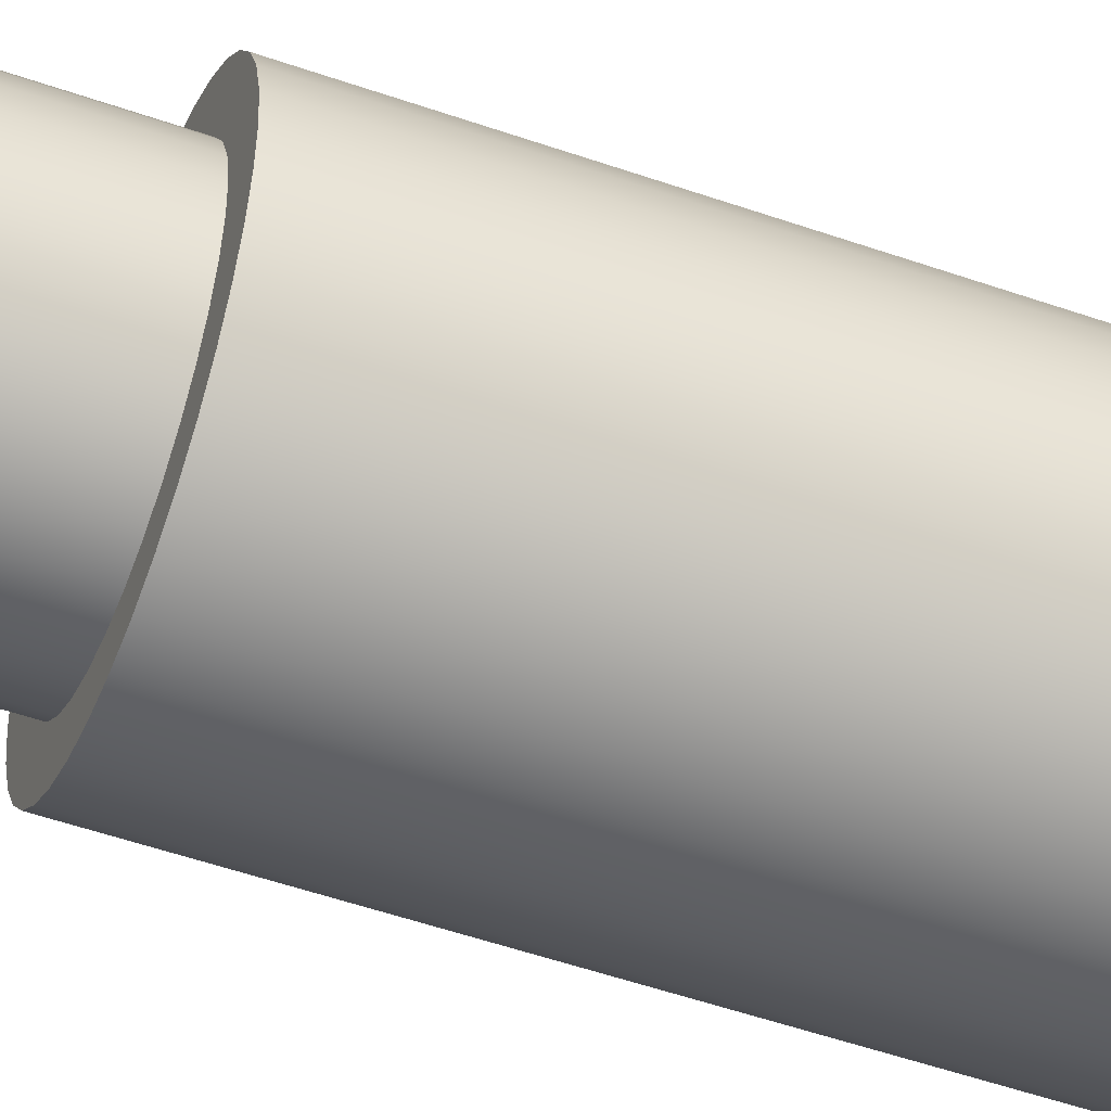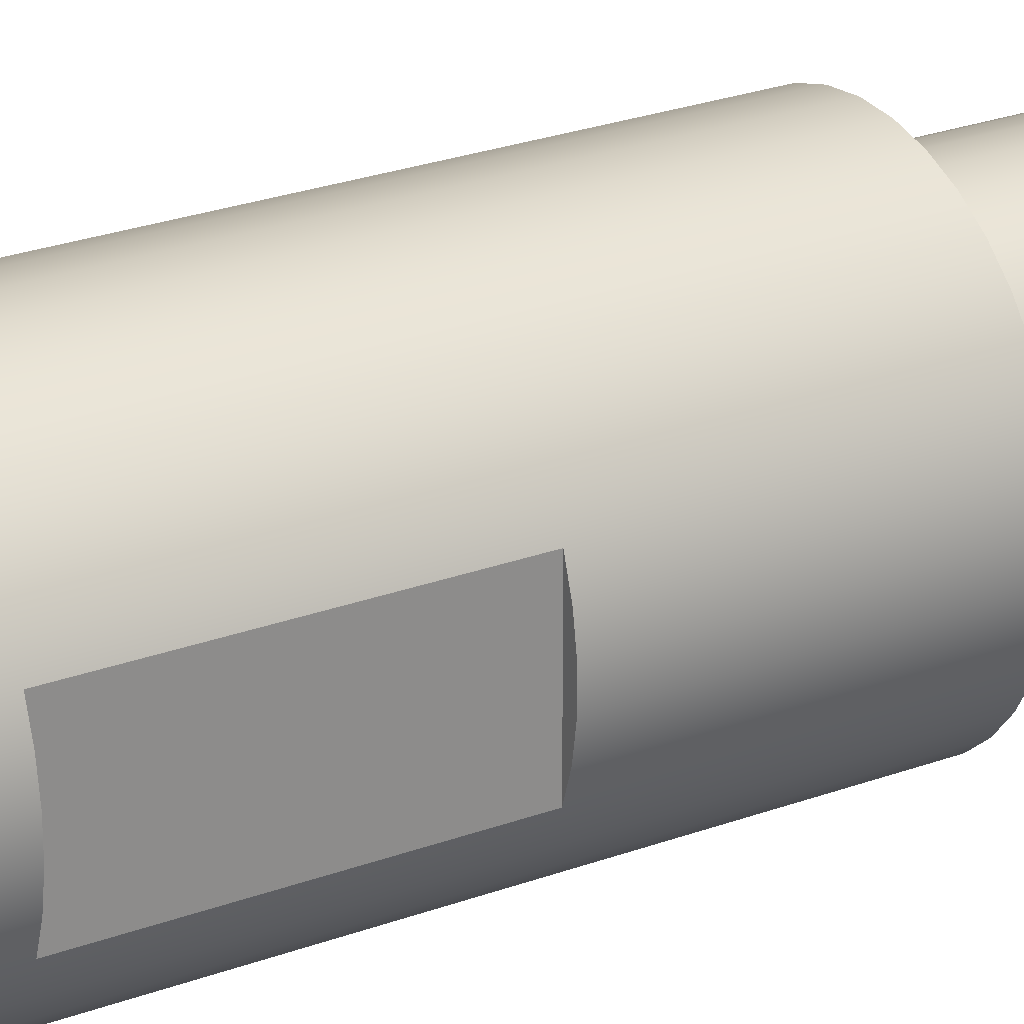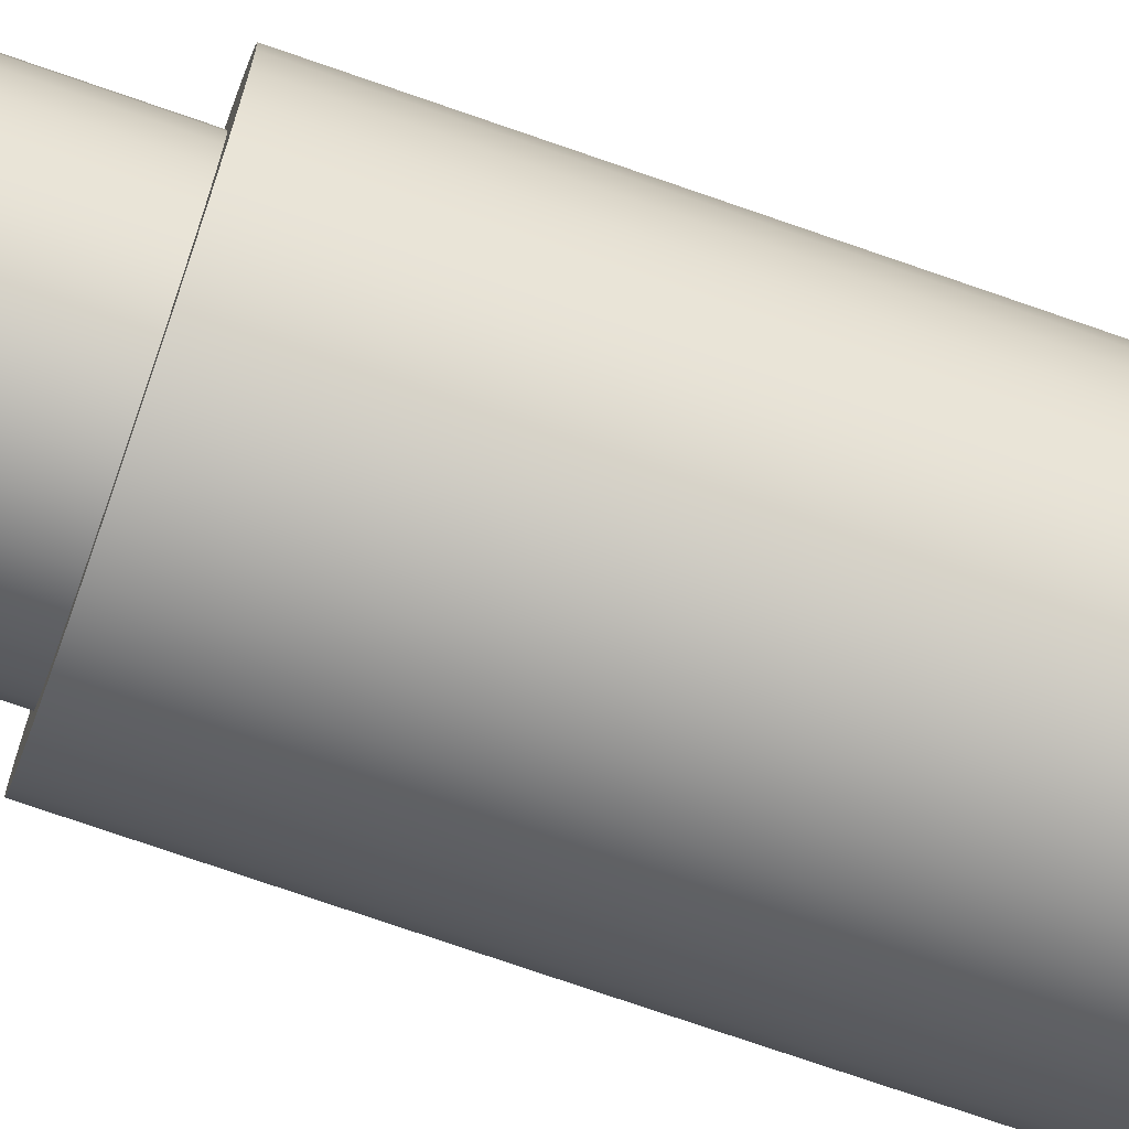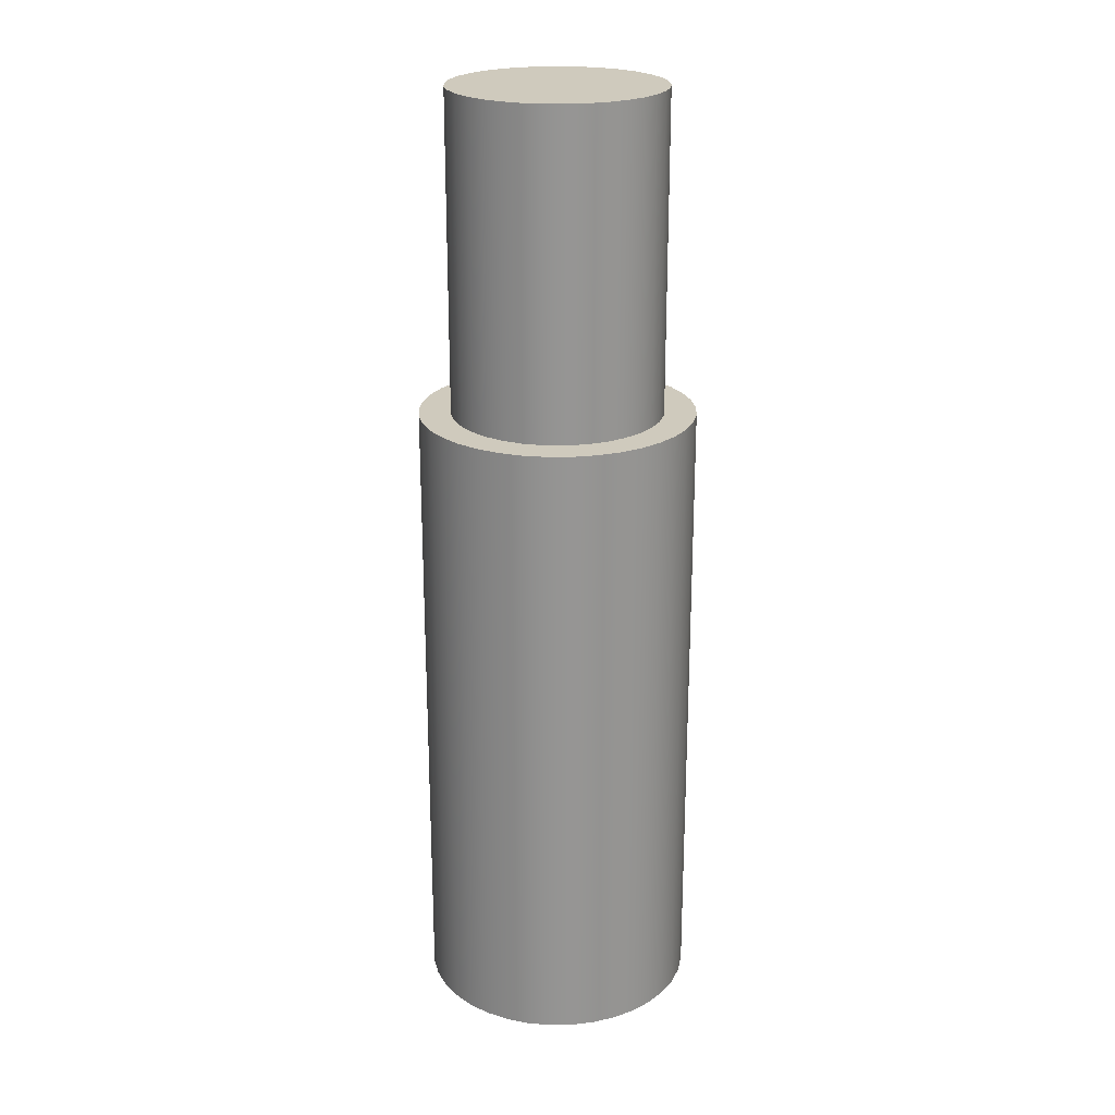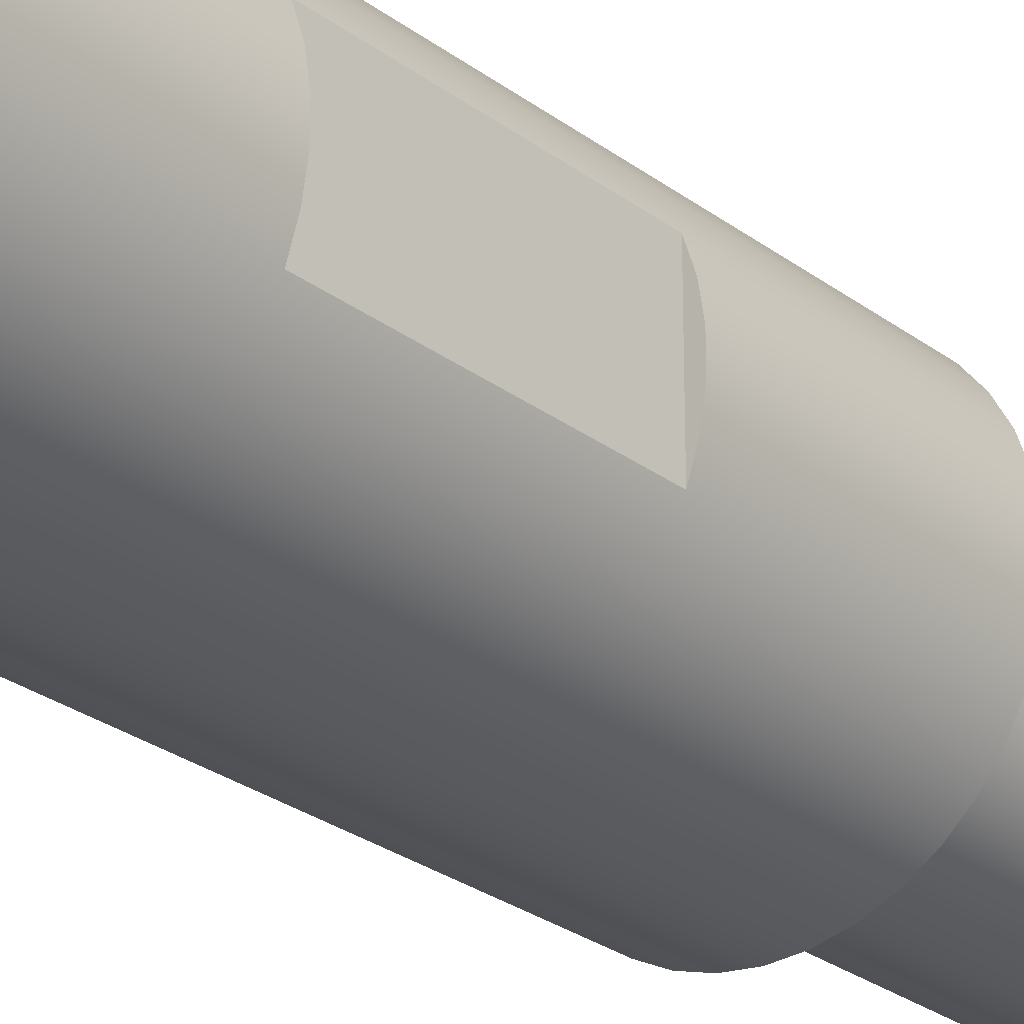
<metadata>
{"format":"obj","ext":"obj","renderer":"f3d","projection":"perspective","resolution":1024,"background":"white","views":[{"elev":-50.9,"azim":-111.0,"up":"+Z"},{"elev":26.2,"azim":59.8,"up":"+Z"},{"elev":-73.5,"azim":-109.2,"up":"+Z"},{"elev":22.9,"azim":-66.7,"up":"+Y"},{"elev":-26.7,"azim":40.5,"up":"+Z"}]}
</metadata>
<code>
v 0.5 3 -6.123e-17
v 0.491 3 0.09463
v 0.4642 3 0.1858
v 0.4206 3 0.2703
v 0.3619 3 0.345
v 0.29 3 0.4073
v 0.2077 3 0.4548
v 0.1179 3 0.4859
v 0.02379 3 0.4994
v -0.07116 3 0.4949
v -0.1635 3 0.4725
v -0.25 3 0.433
v -0.3274 3 0.3779
v -0.393 3 0.3091
v -0.4444 3 0.2291
v -0.4797 3 0.1409
v -0.4977 3 0.04753
v -0.4977 3 -0.04753
v -0.4797 3 -0.1409
v -0.4444 3 -0.2291
v -0.393 3 -0.3091
v -0.3274 3 -0.3779
v -0.25 3 -0.433
v -0.1635 3 -0.4725
v -0.07116 3 -0.4949
v 0.02379 3 -0.4994
v 0.1179 3 -0.4859
v 0.2077 3 -0.4548
v 0.29 3 -0.4073
v 0.3619 3 -0.345
v 0.4206 3 -0.2703
v 0.4642 3 -0.1858
v 0.491 3 -0.09463
v 0.5 1.5 -6.123e-17
v 0.491 1.5 -0.09463
v 0.4642 1.5 -0.1858
v 0.4206 1.5 -0.2703
v 0.3619 1.5 -0.345
v 0.29 1.5 -0.4073
v 0.2077 1.5 -0.4548
v 0.1179 1.5 -0.4859
v 0.02379 1.5 -0.4994
v -0.07116 1.5 -0.4949
v -0.1635 1.5 -0.4725
v -0.25 1.5 -0.433
v -0.3274 1.5 -0.3779
v -0.393 1.5 -0.3091
v -0.4444 1.5 -0.2291
v -0.4797 1.5 -0.1409
v -0.4977 1.5 -0.04753
v -0.4977 1.5 0.04753
v -0.4797 1.5 0.1409
v -0.4444 1.5 0.2291
v -0.393 1.5 0.3091
v -0.3274 1.5 0.3779
v -0.25 1.5 0.433
v -0.1635 1.5 0.4725
v -0.07116 1.5 0.4949
v 0.02379 1.5 0.4994
v 0.1179 1.5 0.4859
v 0.2077 1.5 0.4548
v 0.29 1.5 0.4073
v 0.3619 1.5 0.345
v 0.4206 1.5 0.2703
v 0.4642 1.5 0.1858
v 0.491 1.5 0.09463
v 0.5 1.5 -6.123e-17
v 0.5 3 -6.123e-17
v 0.5 3 -6.123e-17
v 0.491 3 -0.09463
v 0.4642 3 -0.1858
v 0.4206 3 -0.2703
v 0.3619 3 -0.345
v 0.29 3 -0.4073
v 0.2077 3 -0.4548
v 0.1179 3 -0.4859
v 0.02379 3 -0.4994
v -0.07116 3 -0.4949
v -0.1635 3 -0.4725
v -0.25 3 -0.433
v -0.3274 3 -0.3779
v -0.393 3 -0.3091
v -0.4444 3 -0.2291
v -0.4797 3 -0.1409
v -0.4977 3 -0.04753
v -0.4977 3 0.04753
v -0.4797 3 0.1409
v -0.4444 3 0.2291
v -0.393 3 0.3091
v -0.3274 3 0.3779
v -0.25 3 0.433
v -0.1635 3 0.4725
v -0.07116 3 0.4949
v 0.02379 3 0.4994
v 0.1179 3 0.4859
v 0.2077 3 0.4548
v 0.29 3 0.4073
v 0.3619 3 0.345
v 0.4206 3 0.2703
v 0.4642 3 0.1858
v 0.491 3 0.09463
v 0.6 -0.5 -0.25
v 0.6 -0.5 0.25
v 0.6318 -0.5 0.1525
v 0.648 -0.5 0.05127
v 0.648 -0.5 -0.05127
v 0.6318 -0.5 -0.1525
v 0.6 0.5 0.25
v 0.6 -0.5 0.25
v 0.6 -0.5 -0.25
v 0.6 0.5 -0.25
v 0.6 0.5 0.25
v 0.6 0.5 -0.25
v 0.6318 0.5 -0.1525
v 0.648 0.5 -0.05127
v 0.648 0.5 0.05127
v 0.6318 0.5 0.1525
v -0.65 -1.5 7.96e-17
v -0.6407 -1.5 -0.1099
v -0.6129 -1.5 -0.2165
v -0.5675 -1.5 -0.317
v -0.5057 -1.5 -0.4083
v -0.4294 -1.5 -0.4879
v -0.3408 -1.5 -0.5535
v -0.2424 -1.5 -0.6031
v -0.1369 -1.5 -0.6354
v -0.02759 -1.5 -0.6494
v 0.08256 -1.5 -0.6447
v 0.1903 -1.5 -0.6215
v 0.2926 -1.5 -0.5804
v 0.3865 -1.5 -0.5226
v 0.4693 -1.5 -0.4498
v 0.5385 -1.5 -0.364
v 0.5923 -1.5 -0.2677
v 0.629 -1.5 -0.1638
v 0.6477 -1.5 -0.05512
v 0.6477 -1.5 0.05512
v 0.629 -1.5 0.1638
v 0.5923 -1.5 0.2677
v 0.5385 -1.5 0.364
v 0.4693 -1.5 0.4498
v 0.3865 -1.5 0.5226
v 0.2926 -1.5 0.5804
v 0.1903 -1.5 0.6215
v 0.08256 -1.5 0.6447
v -0.02759 -1.5 0.6494
v -0.1369 -1.5 0.6354
v -0.2424 -1.5 0.6031
v -0.3408 -1.5 0.5535
v -0.4294 -1.5 0.4879
v -0.5057 -1.5 0.4083
v -0.5675 -1.5 0.317
v -0.6129 -1.5 0.2165
v -0.6407 -1.5 0.1099
v 0.6 -0.5 -0.25
v 0.6318 -0.5 -0.1525
v 0.648 -0.5 -0.05127
v 0.648 -0.5 0.05127
v 0.6318 -0.5 0.1525
v 0.6 -0.5 0.25
v 0.6 0.5 0.25
v 0.6318 0.5 0.1525
v 0.648 0.5 0.05127
v 0.648 0.5 -0.05127
v 0.6318 0.5 -0.1525
v 0.6 0.5 -0.25
v -0.65 -1.5 7.96e-17
v -0.6407 -1.5 0.1099
v -0.6129 -1.5 0.2165
v -0.5675 -1.5 0.317
v -0.5057 -1.5 0.4083
v -0.4294 -1.5 0.4879
v -0.3408 -1.5 0.5535
v -0.2424 -1.5 0.6031
v -0.1369 -1.5 0.6354
v -0.02759 -1.5 0.6494
v 0.08256 -1.5 0.6447
v 0.1903 -1.5 0.6215
v 0.2926 -1.5 0.5804
v 0.3865 -1.5 0.5226
v 0.4693 -1.5 0.4498
v 0.5385 -1.5 0.364
v 0.5923 -1.5 0.2677
v 0.629 -1.5 0.1638
v 0.6477 -1.5 0.05512
v 0.6477 -1.5 -0.05512
v 0.629 -1.5 -0.1638
v 0.5923 -1.5 -0.2677
v 0.5385 -1.5 -0.364
v 0.4693 -1.5 -0.4498
v 0.3865 -1.5 -0.5226
v 0.2926 -1.5 -0.5804
v 0.1903 -1.5 -0.6215
v 0.08256 -1.5 -0.6447
v -0.02759 -1.5 -0.6494
v -0.1369 -1.5 -0.6354
v -0.2424 -1.5 -0.6031
v -0.3408 -1.5 -0.5535
v -0.4294 -1.5 -0.4879
v -0.5057 -1.5 -0.4083
v -0.5675 -1.5 -0.317
v -0.6129 -1.5 -0.2165
v -0.6407 -1.5 -0.1099
v -0.65 1.5 7.96e-17
v -0.6407 1.5 -0.1099
v -0.6129 1.5 -0.2165
v -0.5675 1.5 -0.317
v -0.5057 1.5 -0.4083
v -0.4294 1.5 -0.4879
v -0.3408 1.5 -0.5535
v -0.2424 1.5 -0.6031
v -0.1369 1.5 -0.6354
v -0.02759 1.5 -0.6494
v 0.08256 1.5 -0.6447
v 0.1903 1.5 -0.6215
v 0.2926 1.5 -0.5804
v 0.3865 1.5 -0.5226
v 0.4693 1.5 -0.4498
v 0.5385 1.5 -0.364
v 0.5923 1.5 -0.2677
v 0.629 1.5 -0.1638
v 0.6477 1.5 -0.05512
v 0.6477 1.5 0.05512
v 0.629 1.5 0.1638
v 0.5923 1.5 0.2677
v 0.5385 1.5 0.364
v 0.4693 1.5 0.4498
v 0.3865 1.5 0.5226
v 0.2926 1.5 0.5804
v 0.1903 1.5 0.6215
v 0.08256 1.5 0.6447
v -0.02759 1.5 0.6494
v -0.1369 1.5 0.6354
v -0.2424 1.5 0.6031
v -0.3408 1.5 0.5535
v -0.4294 1.5 0.4879
v -0.5057 1.5 0.4083
v -0.5675 1.5 0.317
v -0.6129 1.5 0.2165
v -0.6407 1.5 0.1099
v -0.65 -1.5 7.96e-17
v -0.65 1.5 7.96e-17
v 0.5 1.5 -6.123e-17
v 0.491 1.5 0.09463
v 0.4642 1.5 0.1858
v 0.4206 1.5 0.2703
v 0.3619 1.5 0.345
v 0.29 1.5 0.4073
v 0.2077 1.5 0.4548
v 0.1179 1.5 0.4859
v 0.02379 1.5 0.4994
v -0.07116 1.5 0.4949
v -0.1635 1.5 0.4725
v -0.25 1.5 0.433
v -0.3274 1.5 0.3779
v -0.393 1.5 0.3091
v -0.4444 1.5 0.2291
v -0.4797 1.5 0.1409
v -0.4977 1.5 0.04753
v -0.4977 1.5 -0.04753
v -0.4797 1.5 -0.1409
v -0.4444 1.5 -0.2291
v -0.393 1.5 -0.3091
v -0.3274 1.5 -0.3779
v -0.25 1.5 -0.433
v -0.1635 1.5 -0.4725
v -0.07116 1.5 -0.4949
v 0.02379 1.5 -0.4994
v 0.1179 1.5 -0.4859
v 0.2077 1.5 -0.4548
v 0.29 1.5 -0.4073
v 0.3619 1.5 -0.345
v 0.4206 1.5 -0.2703
v 0.4642 1.5 -0.1858
v 0.491 1.5 -0.09463
v -0.65 1.5 7.96e-17
v -0.6407 1.5 0.1099
v -0.6129 1.5 0.2165
v -0.5675 1.5 0.317
v -0.5057 1.5 0.4083
v -0.4294 1.5 0.4879
v -0.3408 1.5 0.5535
v -0.2424 1.5 0.6031
v -0.1369 1.5 0.6354
v -0.02759 1.5 0.6494
v 0.08256 1.5 0.6447
v 0.1903 1.5 0.6215
v 0.2926 1.5 0.5804
v 0.3865 1.5 0.5226
v 0.4693 1.5 0.4498
v 0.5385 1.5 0.364
v 0.5923 1.5 0.2677
v 0.629 1.5 0.1638
v 0.6477 1.5 0.05512
v 0.6477 1.5 -0.05512
v 0.629 1.5 -0.1638
v 0.5923 1.5 -0.2677
v 0.5385 1.5 -0.364
v 0.4693 1.5 -0.4498
v 0.3865 1.5 -0.5226
v 0.2926 1.5 -0.5804
v 0.1903 1.5 -0.6215
v 0.08256 1.5 -0.6447
v -0.02759 1.5 -0.6494
v -0.1369 1.5 -0.6354
v -0.2424 1.5 -0.6031
v -0.3408 1.5 -0.5535
v -0.4294 1.5 -0.4879
v -0.5057 1.5 -0.4083
v -0.5675 1.5 -0.317
v -0.6129 1.5 -0.2165
v -0.6407 1.5 -0.1099
g 997043b8-e2e4-11ea-a0a0-54bf646e7e1f
f 2 66 1
f 1 66 67
f 68 34 33
f 33 34 35
f 33 35 32
f 32 35 36
f 32 36 31
f 31 36 37
f 31 37 30
f 30 37 38
f 30 38 29
f 29 38 39
f 29 39 28
f 28 39 40
f 28 40 27
f 27 40 41
f 27 41 26
f 26 41 42
f 26 42 25
f 25 42 43
f 25 43 24
f 24 43 44
f 24 44 23
f 23 44 45
f 23 45 22
f 22 45 46
f 22 46 21
f 21 46 47
f 21 47 20
f 20 47 48
f 20 48 19
f 19 48 49
f 19 49 18
f 18 49 50
f 18 50 17
f 17 50 51
f 17 51 16
f 16 51 52
f 16 52 15
f 15 52 53
f 15 53 14
f 14 53 54
f 14 54 13
f 13 54 55
f 13 55 12
f 12 55 56
f 12 56 11
f 11 56 57
f 11 57 10
f 10 57 58
f 10 58 9
f 9 58 59
f 9 59 8
f 8 59 60
f 8 60 7
f 7 60 61
f 7 61 6
f 6 61 62
f 6 62 5
f 5 62 63
f 5 63 4
f 4 63 64
f 4 64 3
f 3 64 65
f 3 65 2
f 2 65 66
g 997859c0-e2e4-11ea-897c-54bf646e7e1f
f 70 85 69
f 69 85 86
f 69 86 101
f 101 86 87
f 101 87 100
f 100 87 88
f 100 88 99
f 99 88 89
f 99 89 98
f 98 89 90
f 98 90 97
f 97 90 91
f 97 91 96
f 96 91 92
f 96 92 95
f 95 92 93
f 95 93 94
f 85 70 84
f 84 70 71
f 84 71 83
f 83 71 72
f 83 72 82
f 82 72 73
f 82 73 81
f 81 73 74
f 81 74 80
f 80 74 75
f 80 75 79
f 79 75 76
f 79 76 78
f 78 76 77
g 98c0a988-e2e4-11ea-a058-54bf646e7e1f
f 102 103 107
f 107 103 104
f 107 104 106
f 106 104 105
g 98c8716c-e2e4-11ea-b1a0-54bf646e7e1f
f 109 110 108
f 108 110 111
g 98d060b4-e2e4-11ea-9698-54bf646e7e1f
f 113 114 112
f 112 114 117
f 117 114 115
f 117 115 116
g 980a8092-e2e4-11ea-ae13-54bf646e7e1f
f 119 136 118
f 118 136 137
f 118 137 154
f 154 137 138
f 154 138 153
f 153 138 139
f 153 139 152
f 152 139 140
f 152 140 151
f 151 140 141
f 151 141 150
f 150 141 142
f 150 142 149
f 149 142 143
f 149 143 148
f 148 143 144
f 148 144 147
f 147 144 145
f 147 145 146
f 136 119 135
f 135 119 120
f 135 120 134
f 134 120 121
f 134 121 133
f 133 121 122
f 133 122 132
f 132 122 123
f 132 123 131
f 131 123 124
f 131 124 130
f 130 124 125
f 130 125 129
f 129 125 126
f 129 126 128
f 128 126 127
g 98124886-e2e4-11ea-a942-54bf646e7e1f
f 156 187 155
f 155 187 188
f 155 188 220
f 220 188 219
f 219 188 189
f 219 189 218
f 218 189 190
f 218 190 217
f 217 190 191
f 217 191 216
f 216 191 192
f 216 192 215
f 215 192 193
f 215 193 214
f 214 193 194
f 214 194 213
f 213 194 195
f 213 195 212
f 212 195 196
f 212 196 211
f 211 196 197
f 211 197 210
f 210 197 198
f 210 198 209
f 209 198 199
f 209 199 208
f 208 199 200
f 208 200 207
f 207 200 201
f 207 201 206
f 206 201 202
f 206 202 205
f 205 202 203
f 205 203 204
f 204 203 241
f 242 167 240
f 240 167 168
f 240 168 239
f 239 168 169
f 239 169 238
f 238 169 170
f 238 170 237
f 237 170 171
f 237 171 236
f 236 171 172
f 236 172 235
f 235 172 173
f 235 173 234
f 234 173 174
f 234 174 233
f 233 174 175
f 233 175 232
f 232 175 176
f 232 176 231
f 231 176 177
f 231 177 230
f 230 177 178
f 230 178 229
f 229 178 179
f 229 179 228
f 228 179 180
f 228 180 227
f 227 180 181
f 227 181 226
f 226 181 182
f 226 182 225
f 225 182 183
f 225 183 161
f 161 183 160
f 160 183 184
f 160 184 159
f 159 184 185
f 159 185 158
f 158 185 157
f 157 185 186
f 157 186 156
f 156 186 187
f 225 161 224
f 224 161 162
f 224 162 223
f 223 162 163
f 223 163 164
f 223 164 222
f 222 164 165
f 222 165 221
f 221 165 166
f 221 166 220
f 220 166 155
g 9838ba90-e2e4-11ea-a6f3-54bf646e7e1f
f 244 294 243
f 243 294 295
f 243 295 275
f 275 295 296
f 275 296 274
f 274 296 297
f 274 297 273
f 273 297 298
f 273 298 272
f 272 298 299
f 272 299 300
f 294 244 293
f 293 244 245
f 293 245 292
f 292 245 246
f 292 246 291
f 291 246 247
f 291 247 290
f 290 247 289
f 289 247 248
f 289 248 288
f 288 248 249
f 288 249 287
f 287 249 250
f 287 250 286
f 286 250 251
f 286 251 285
f 285 251 252
f 285 252 284
f 284 252 253
f 284 253 283
f 283 253 254
f 283 254 282
f 282 254 255
f 282 255 281
f 281 255 280
f 280 255 256
f 280 256 279
f 279 256 257
f 279 257 278
f 278 257 258
f 278 258 277
f 277 258 259
f 277 259 276
f 276 259 260
f 276 260 312
f 312 260 261
f 312 261 311
f 311 261 262
f 311 262 310
f 310 262 263
f 310 263 309
f 309 263 264
f 309 264 308
f 308 264 307
f 307 264 265
f 307 265 306
f 306 265 266
f 306 266 305
f 305 266 267
f 305 267 304
f 304 267 268
f 304 268 303
f 303 268 269
f 303 269 302
f 302 269 270
f 302 270 301
f 301 270 271
f 301 271 300
f 300 271 272

</code>
